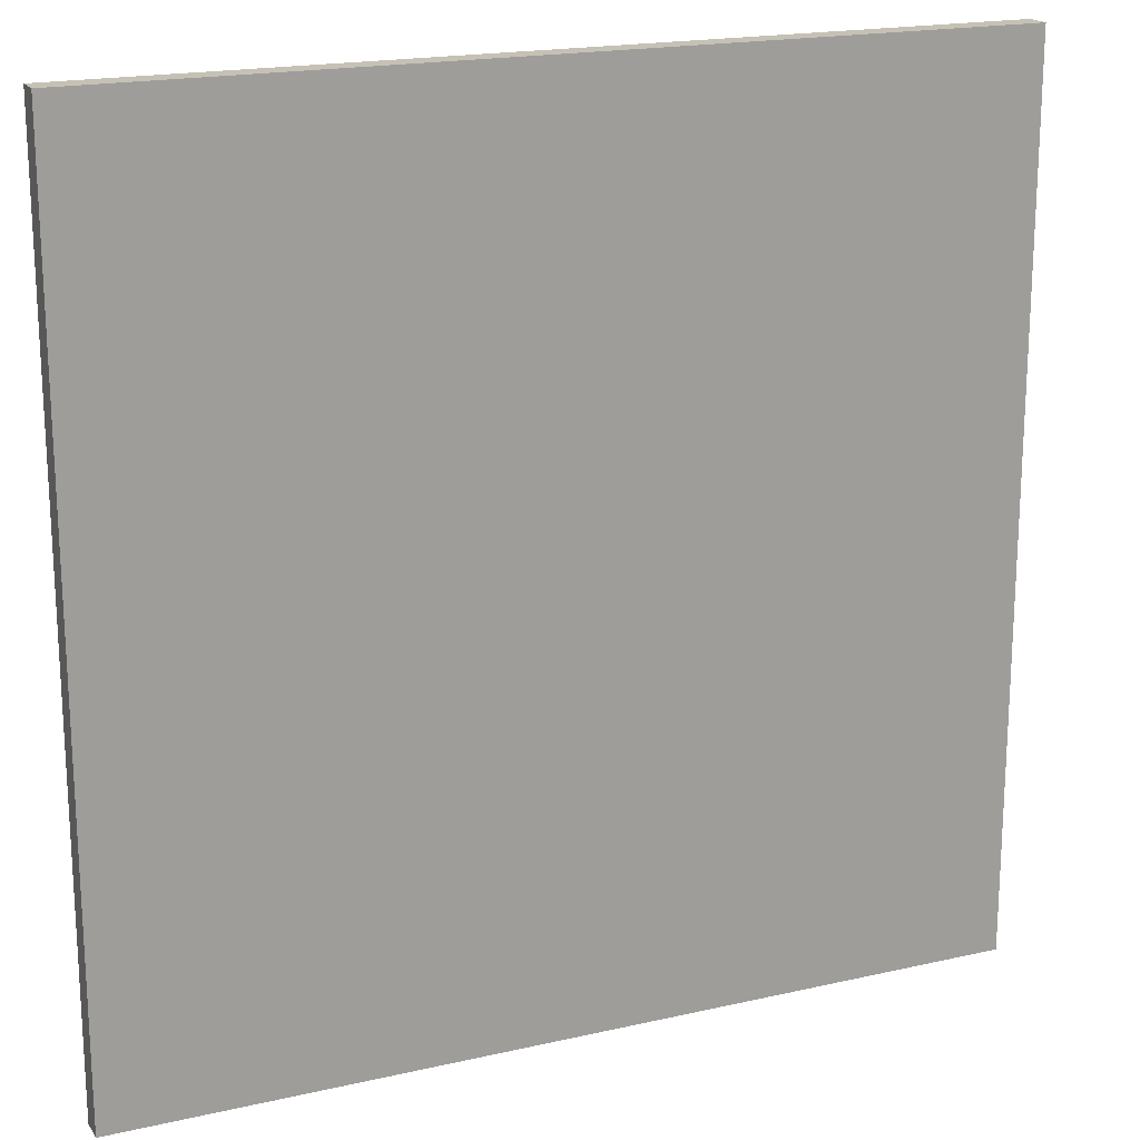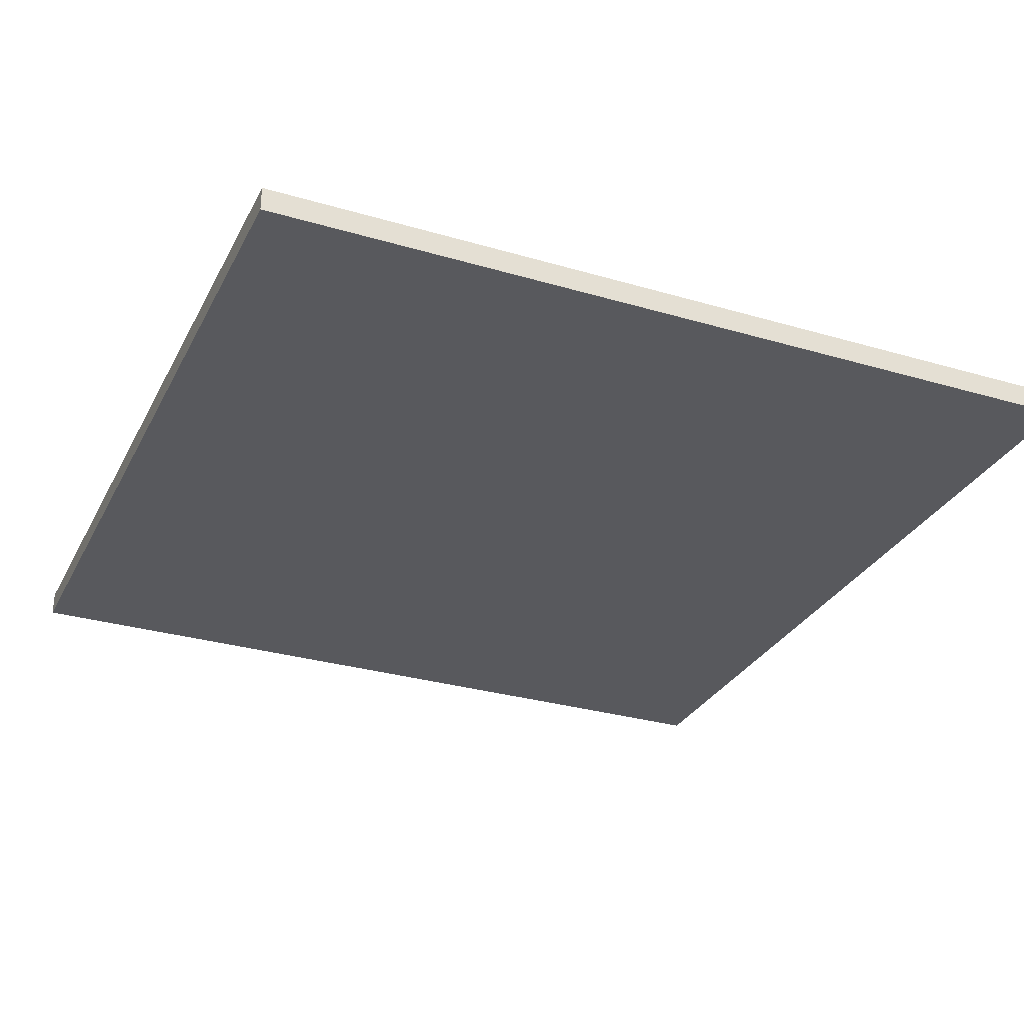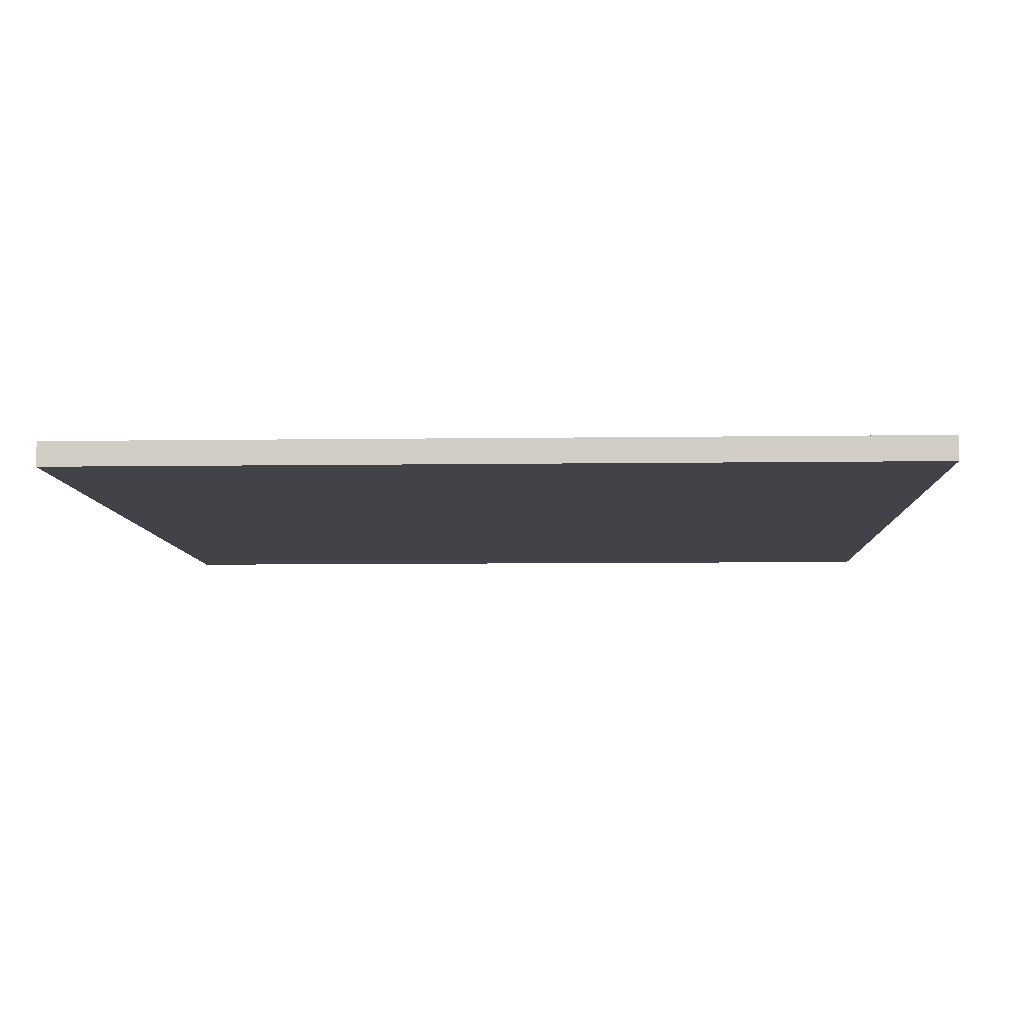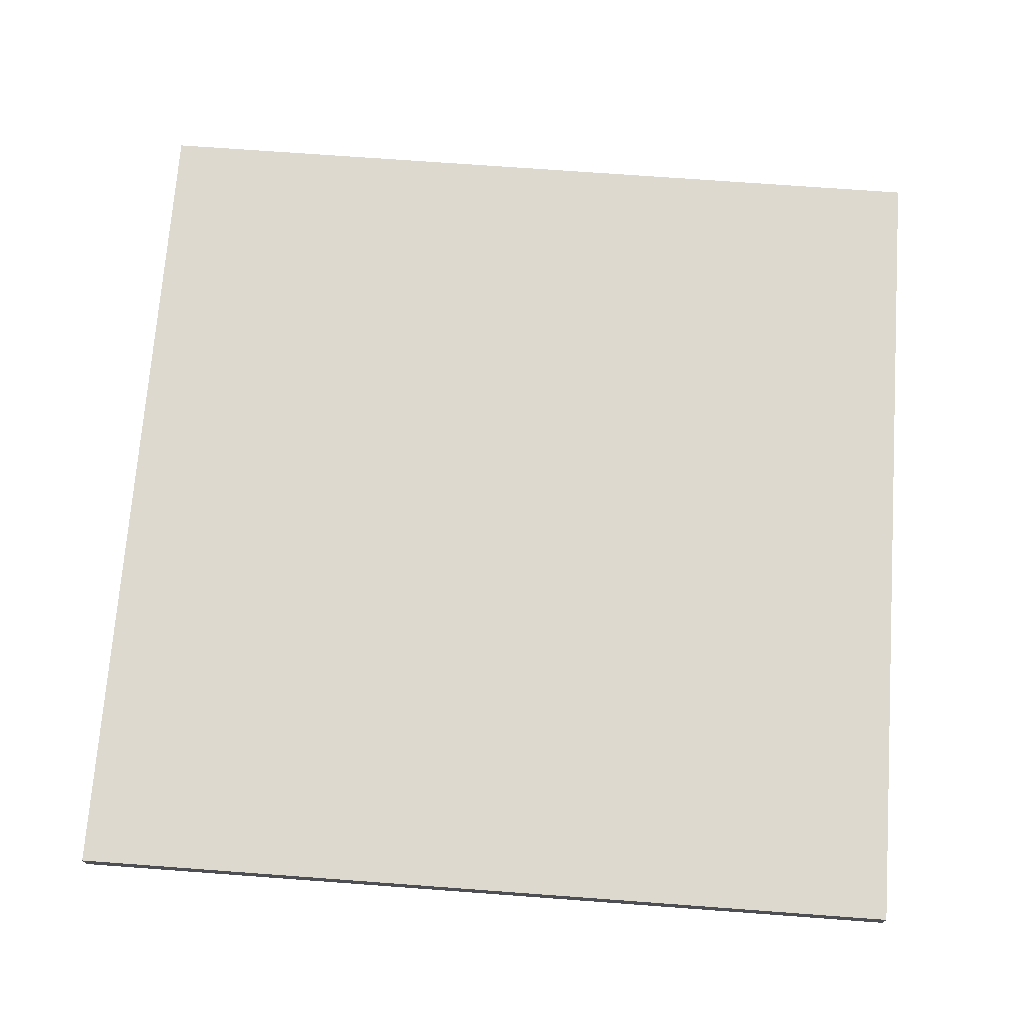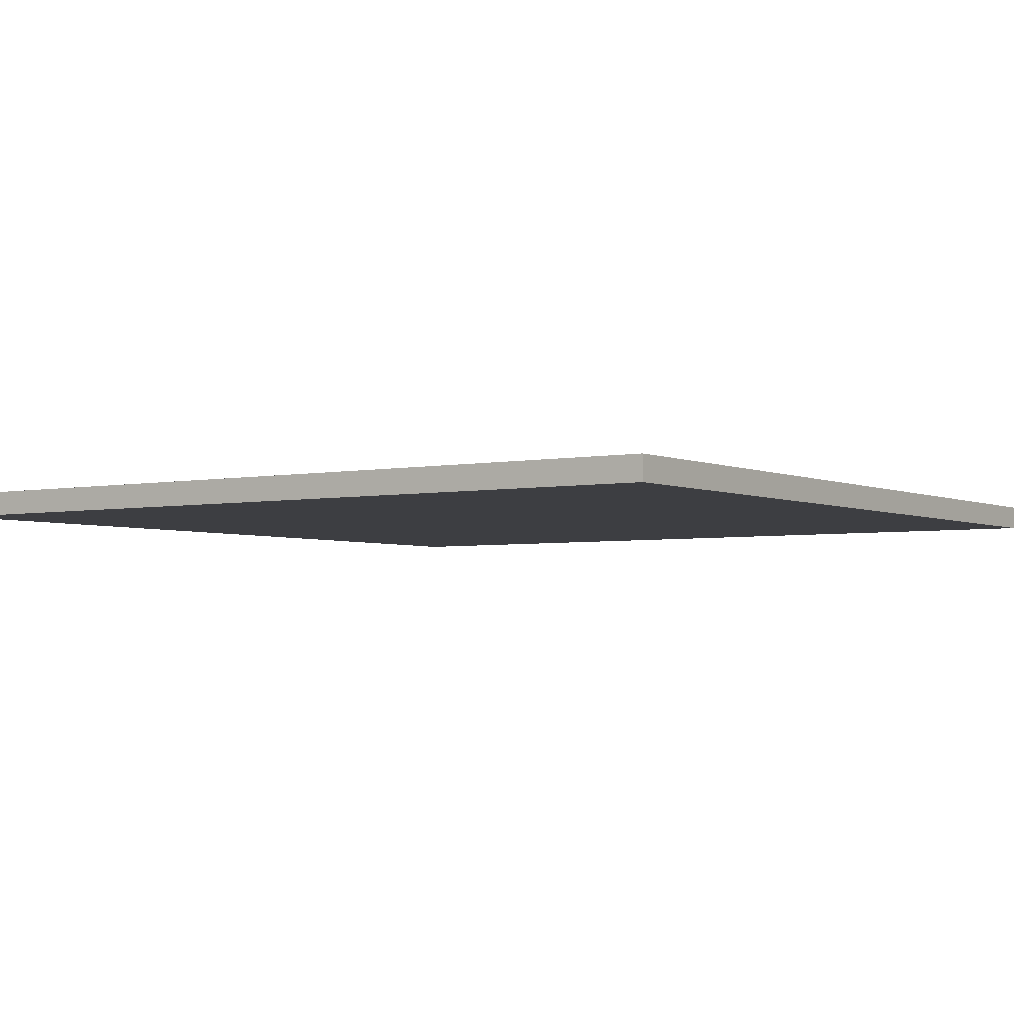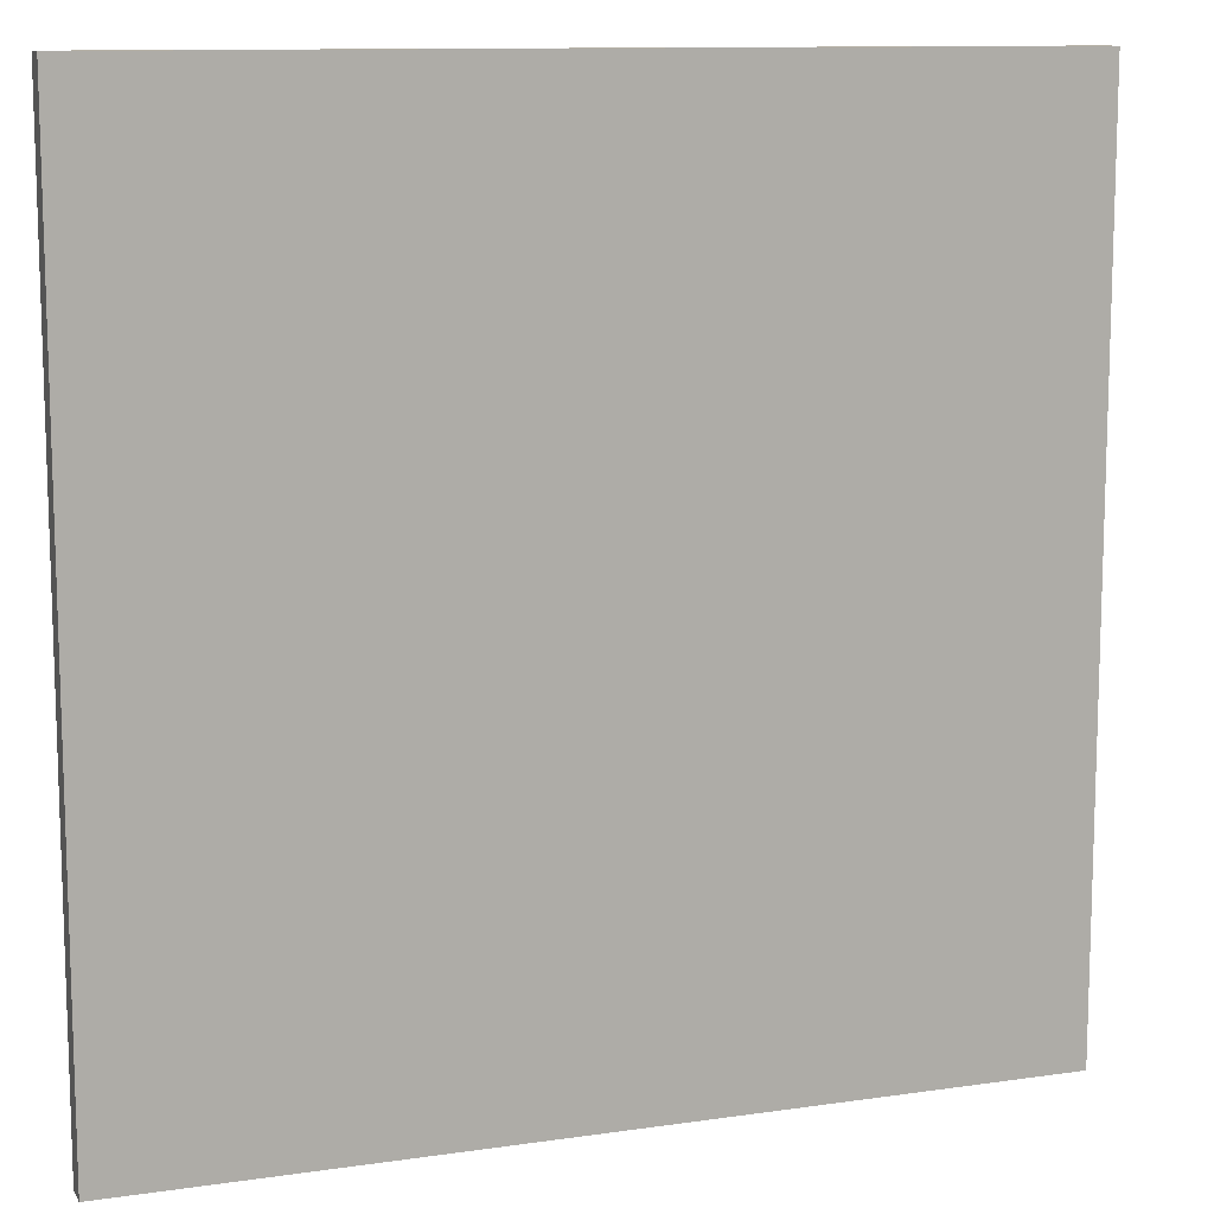
<metadata>
{"format":"obj","ext":"obj","renderer":"f3d","projection":"perspective","resolution":1024,"background":"white","views":[{"elev":18.8,"azim":-23.6,"up":"+Z"},{"elev":-30.0,"azim":-113.2,"up":"+Y"},{"elev":-7.6,"azim":2.3,"up":"+Y"},{"elev":71.6,"azim":-85.8,"up":"+Y"},{"elev":-3.6,"azim":34.5,"up":"+Y"},{"elev":11.3,"azim":160.4,"up":"+Z"}]}
</metadata>
<code>
g gate-consoles-c-05-02-trigger
v 4.403 -0.125 4.403
v 4.403 -0.125 -4.403
v -4.403 -0.125 4.403
v -4.403 -0.125 -4.403
v 4.403 0.125 -4.403
v -4.403 0.125 4.403
v -4.403 0.125 -4.403
v 4.403 0.125 4.403
v 4.403 0.125 4.403
v -4.403 -0.125 4.403
v -4.403 0.125 4.403
v 4.403 -0.125 4.403
v 4.403 0.125 -4.403
v 4.403 -0.125 4.403
v 4.403 0.125 4.403
v 4.403 -0.125 -4.403
v -4.403 0.125 -4.403
v 4.403 -0.125 -4.403
v 4.403 0.125 -4.403
v -4.403 -0.125 -4.403
v -4.403 0.125 -4.403
v -4.403 0.125 4.403
v -4.403 -0.125 4.403
v -4.403 -0.125 -4.403
g gate-consoles-c-05-02-trigger_0
f 3 2 1
f 4 2 3
f 7 6 5
f 6 8 5
f 11 10 9
f 10 12 9
f 15 14 13
f 14 16 13
f 19 18 17
f 18 20 17
f 23 22 21
f 21 24 23

</code>
